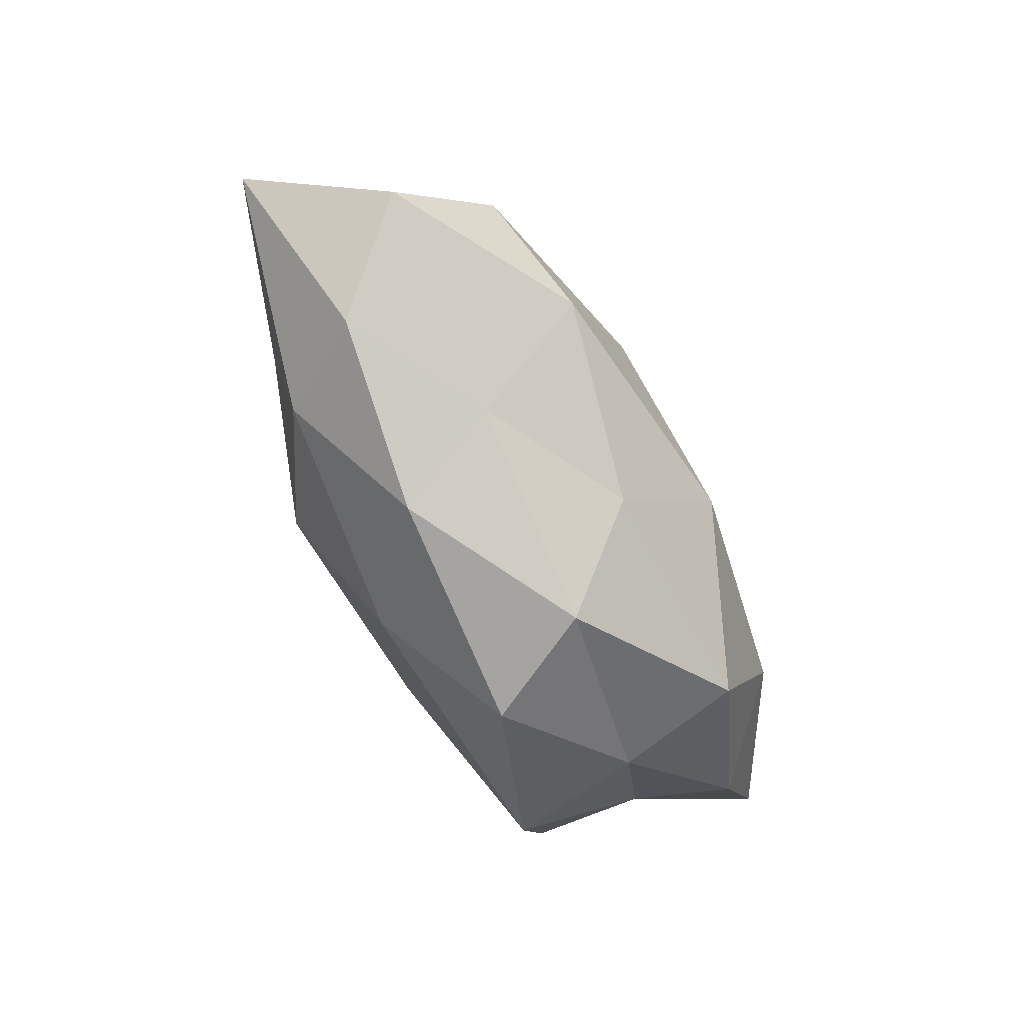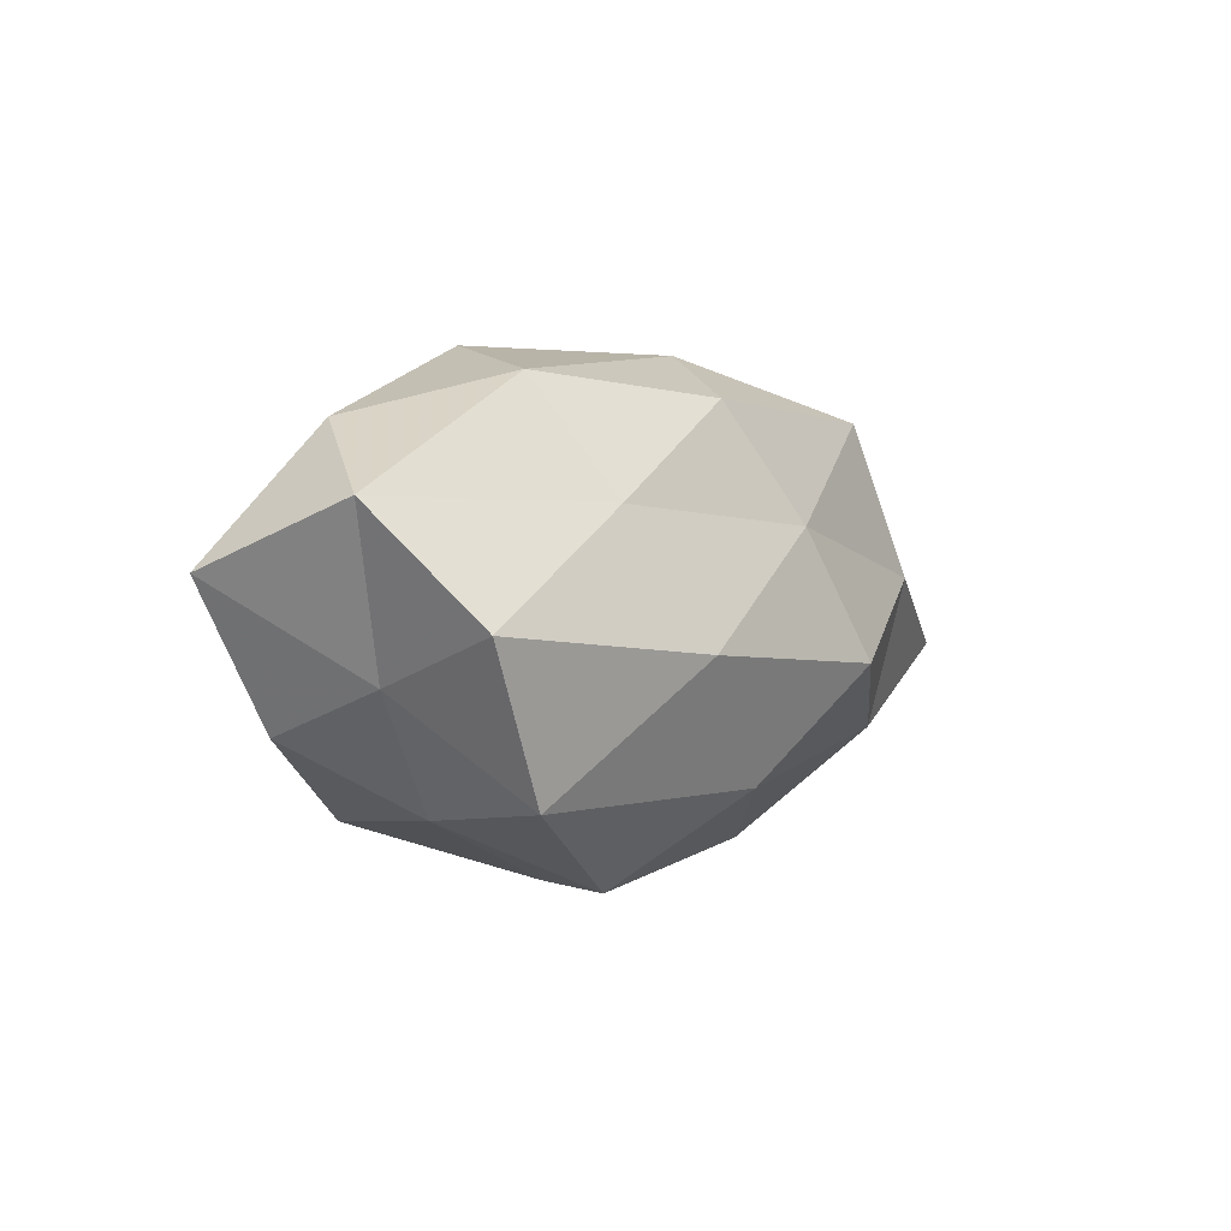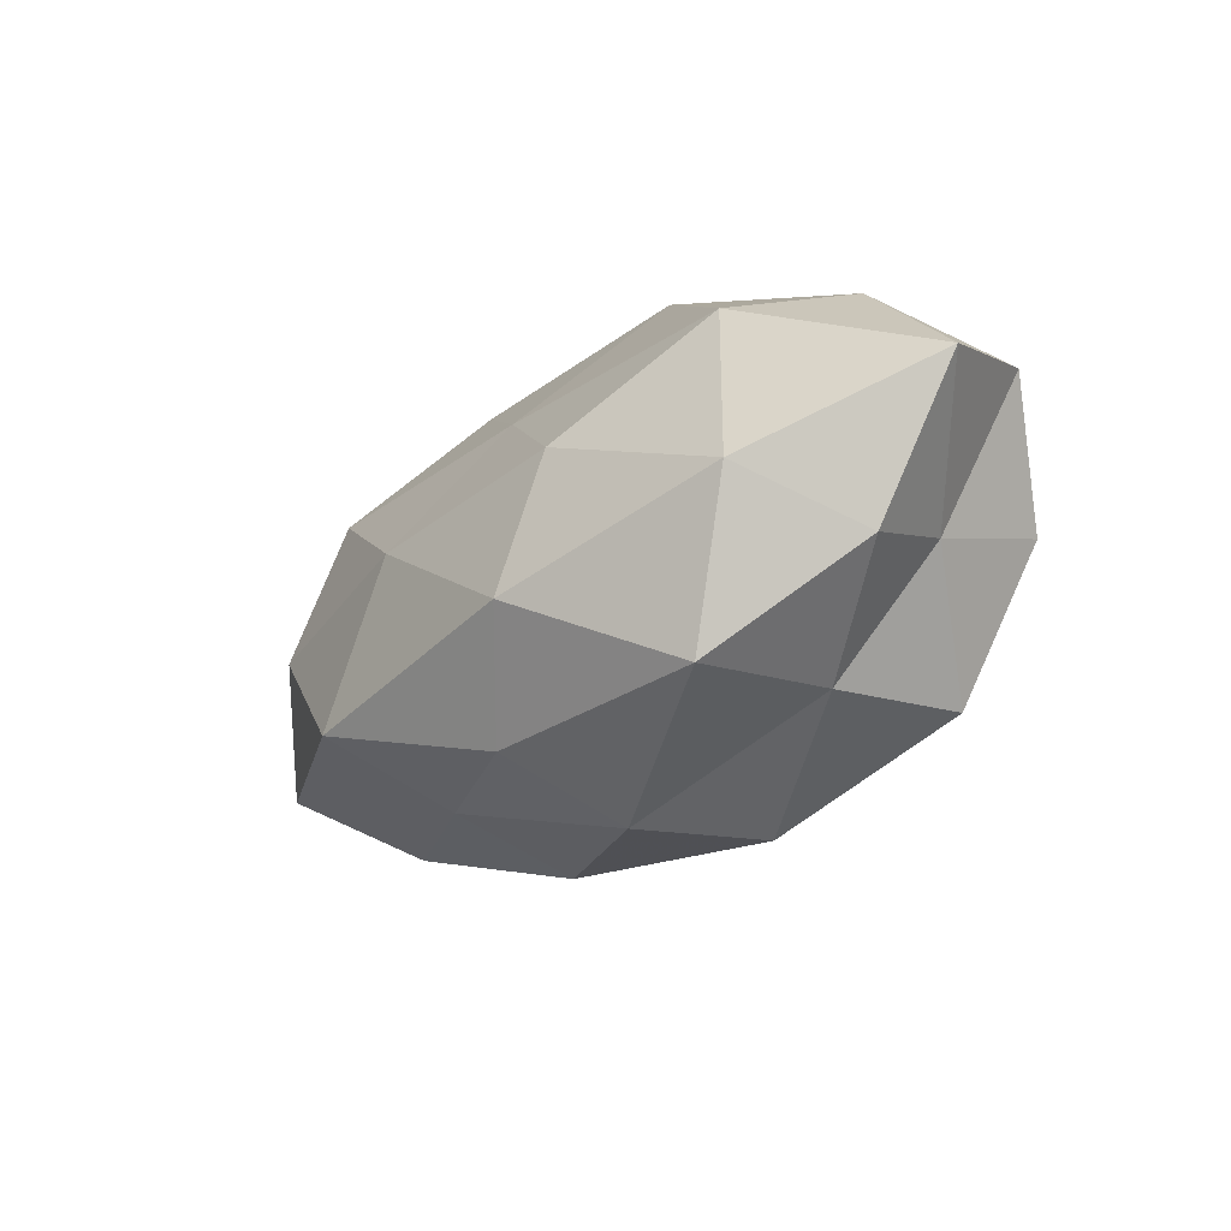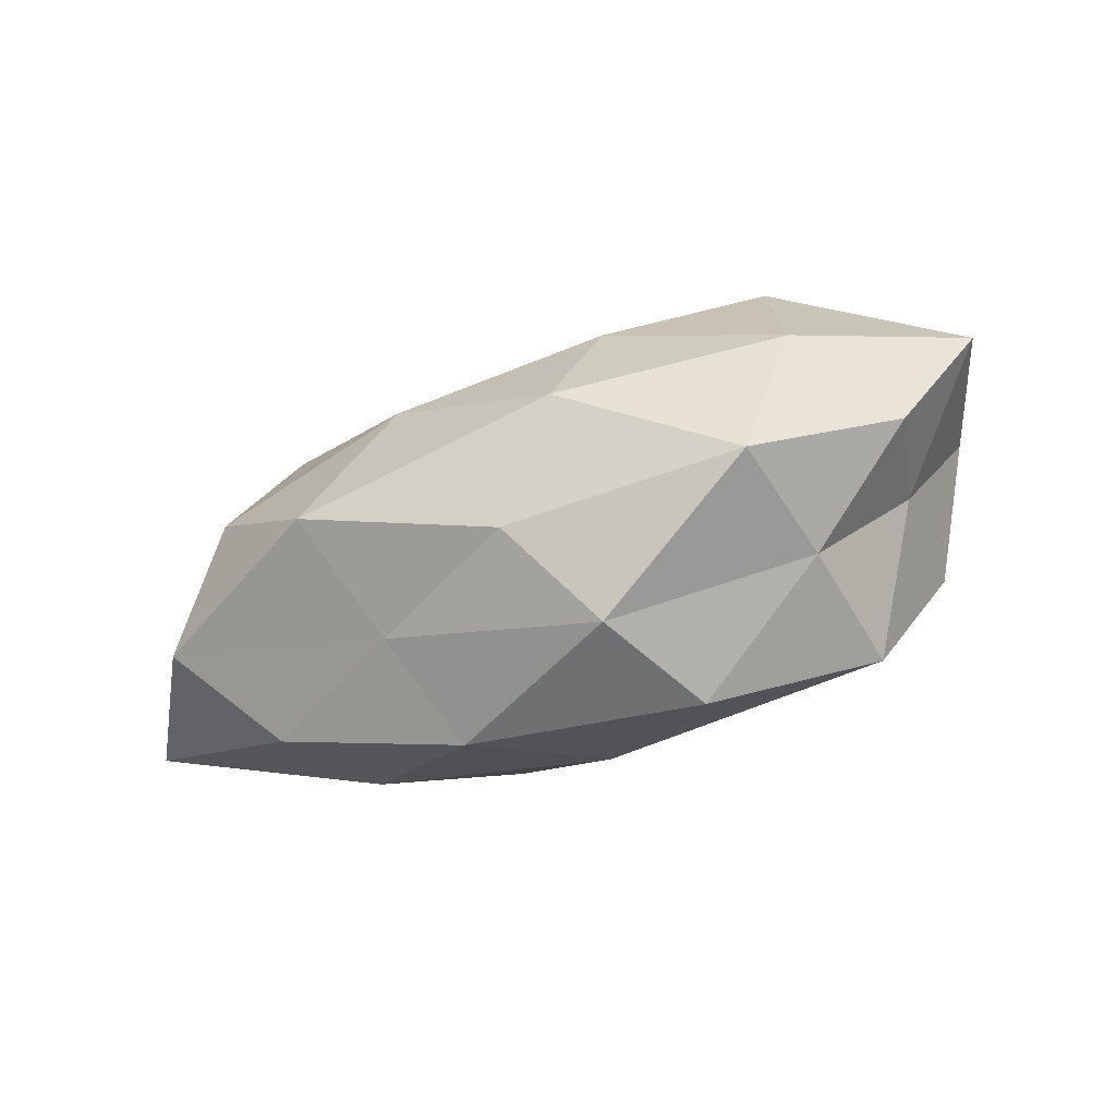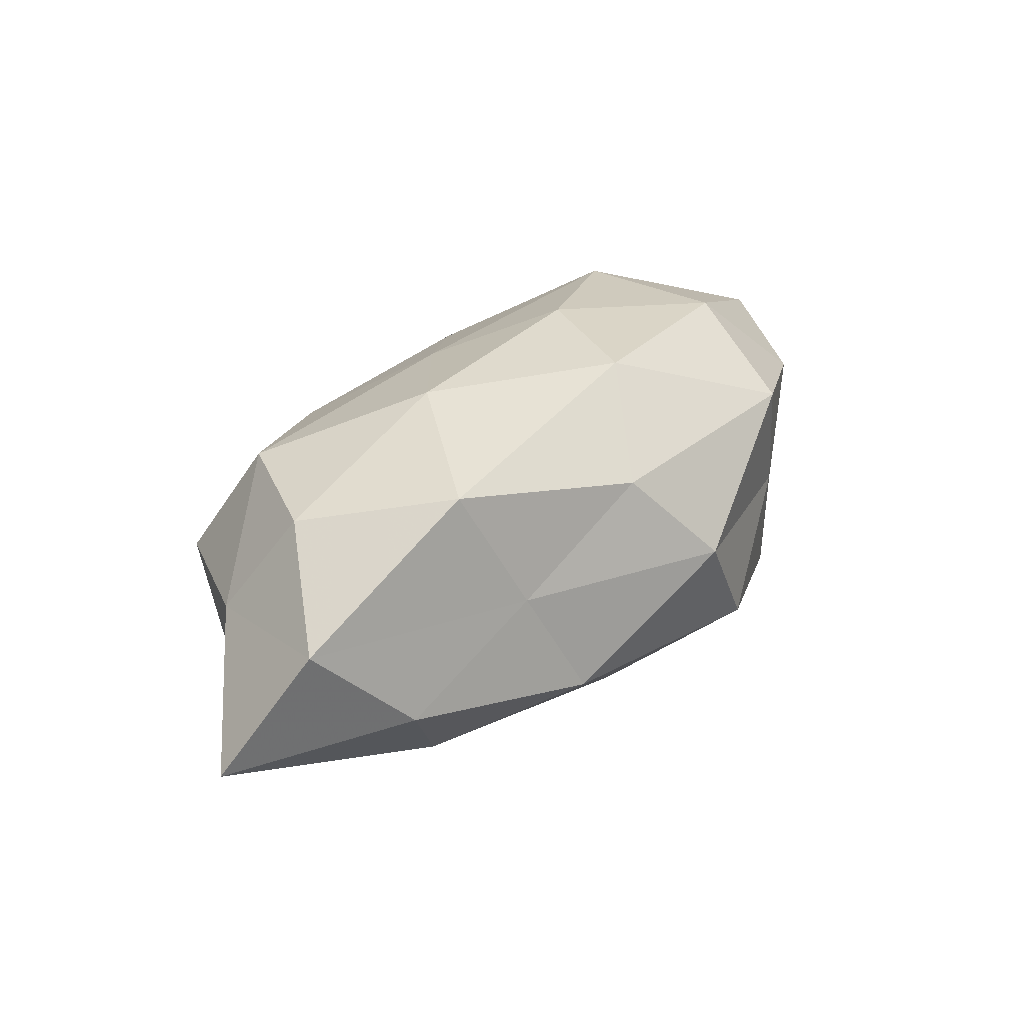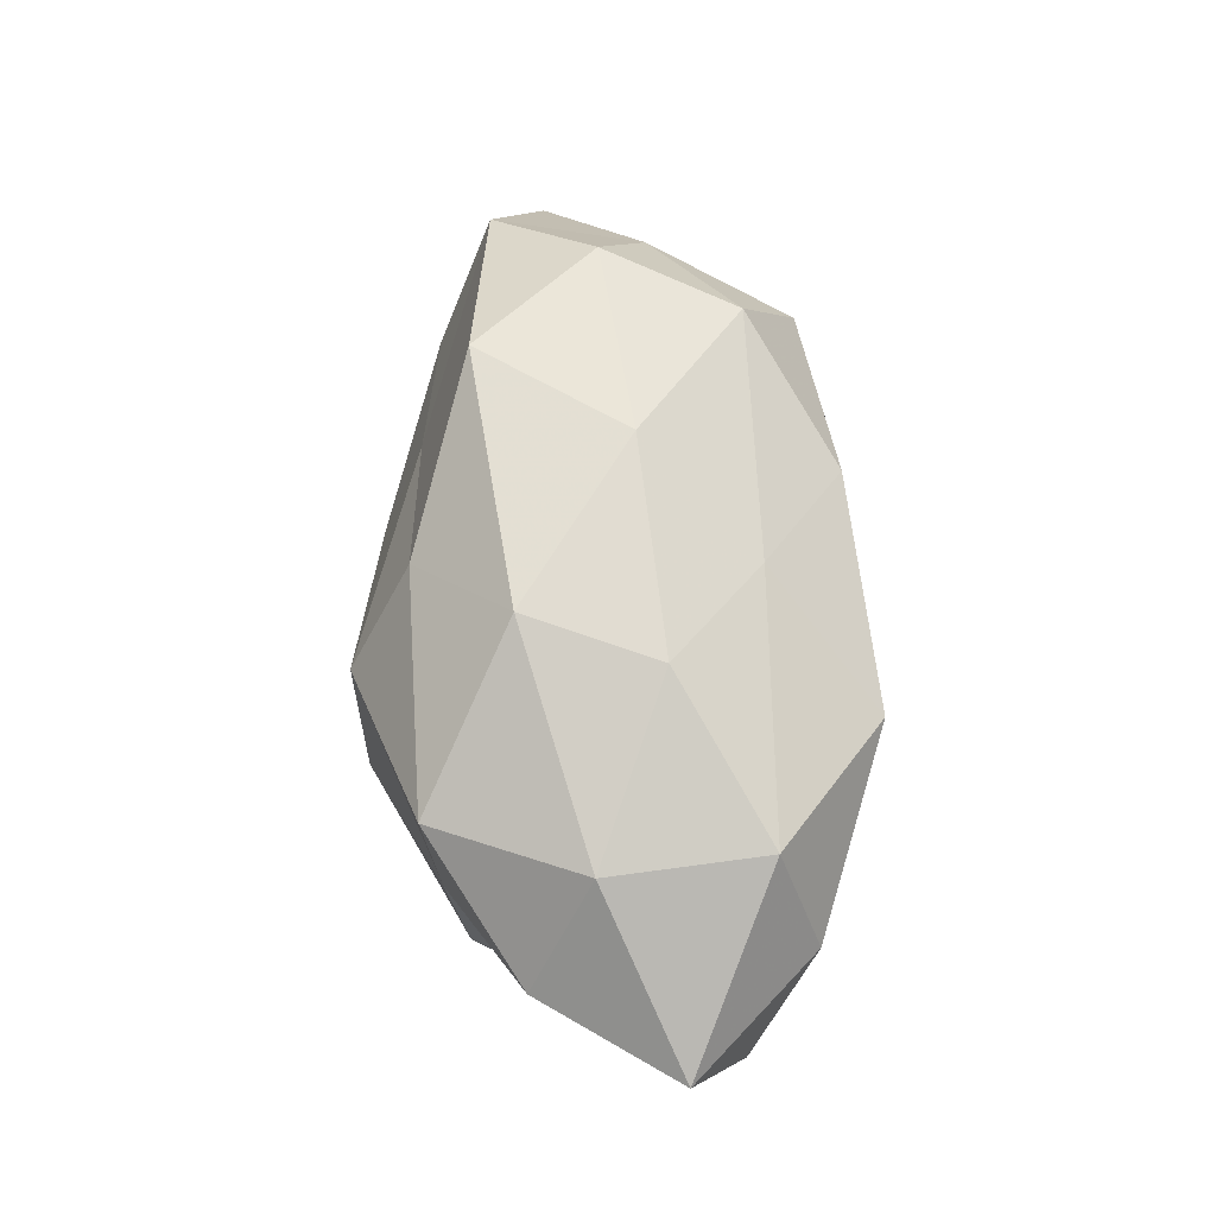
<metadata>
{"format":"obj","ext":"obj","renderer":"f3d","projection":"perspective","resolution":1024,"background":"white","views":[{"elev":-71.8,"azim":-60.5,"up":"+Y"},{"elev":1.4,"azim":128.1,"up":"+Y"},{"elev":-28.0,"azim":47.1,"up":"+Y"},{"elev":-63.1,"azim":21.0,"up":"+Y"},{"elev":36.9,"azim":-46.7,"up":"+Z"},{"elev":70.6,"azim":86.3,"up":"+Z"}]}
</metadata>
<code>
v 0.005565 -0.009259 0.02067
v 0.0006426 0.01919 -0.01401
v -0.01148 0.00262 0.01962
v 0.02723 0.0126 0.0145
v -0.02603 0.0139 0.01364
v -0.04045 -0.009767 0.007685
v -0.001858 -0.01594 -0.01606
v -0.02602 -0.01186 -0.01286
v -0.01333 -0.02224 -0.005695
v 0.02867 -0.003579 0.01591
v -0.002216 -0.01872 0.0134
v 0.01313 0.0242 0.006526
v 0.004455 -0.02531 0.003892
v 9.054e-05 0.01362 0.01443
v -0.01344 -0.004921 -0.02105
v 0.01952 0.02101 -0.006841
v -0.0321 -0.01574 -0.00237
v -0.01122 0.02245 0.007742
v 0.02705 -0.01599 -0.01491
v 0.02477 -0.01765 -0.0005219
v -0.03107 0.02021 0.0007917
v 0.01038 -0.02483 -0.008185
v 0.02208 -0.01883 0.01301
v 0.04573 0.003659 0.00607
v -0.04885 -0.004368 -0.006098
v 0.03344 0.01664 0.002765
v 0.0345 -0.005811 -0.004135
v -0.02923 0.002874 -0.01516
v 0.0105 -0.003388 -0.0207
v -0.02348 0.01805 -0.01271
v 0.04134 0.009792 -0.008013
v -0.03268 0.0004943 0.01511
v -0.03621 0.009079 -0.005994
v -0.01734 -0.01758 0.005699
v 0.03661 -0.01021 0.006507
v 0.01631 0.009481 -0.015
v -0.006557 0.007747 -0.01837
v 0.01084 0.00399 0.01962
v -0.03858 0.005606 0.004585
v -0.02158 -0.01213 0.01834
v -0.005955 0.024 -0.00362
v 0.03521 -0.001181 -0.01692
f 9 8 7
f 5 3 14
f 14 4 12
f 7 8 15
f 9 17 8
f 18 5 14
f 18 14 12
f 18 21 5
f 22 9 7
f 22 13 9
f 22 7 19
f 22 20 13
f 22 19 20
f 23 10 1
f 11 23 1
f 13 23 11
f 20 23 13
f 4 10 24
f 6 25 17
f 8 17 25
f 12 4 26
f 12 26 16
f 26 4 24
f 19 27 20
f 15 8 28
f 8 25 28
f 7 15 29
f 7 29 19
f 16 26 31
f 24 31 26
f 27 31 24
f 5 32 3
f 28 25 33
f 21 30 33
f 33 30 28
f 13 34 9
f 13 11 34
f 17 34 6
f 9 34 17
f 23 35 10
f 20 35 23
f 24 10 35
f 20 27 35
f 35 27 24
f 2 16 36
f 16 31 36
f 28 37 15
f 29 15 37
f 30 2 37
f 30 37 28
f 36 37 2
f 29 37 36
f 38 3 1
f 1 10 38
f 4 38 10
f 14 3 38
f 14 38 4
f 21 39 5
f 39 25 6
f 5 39 32
f 32 39 6
f 21 33 39
f 39 33 25
f 3 40 1
f 1 40 11
f 3 32 40
f 6 40 32
f 34 40 6
f 34 11 40
f 41 16 2
f 12 16 41
f 18 12 41
f 18 41 21
f 41 2 30
f 41 30 21
f 19 42 27
f 19 29 42
f 27 42 31
f 42 29 36
f 36 31 42

</code>
